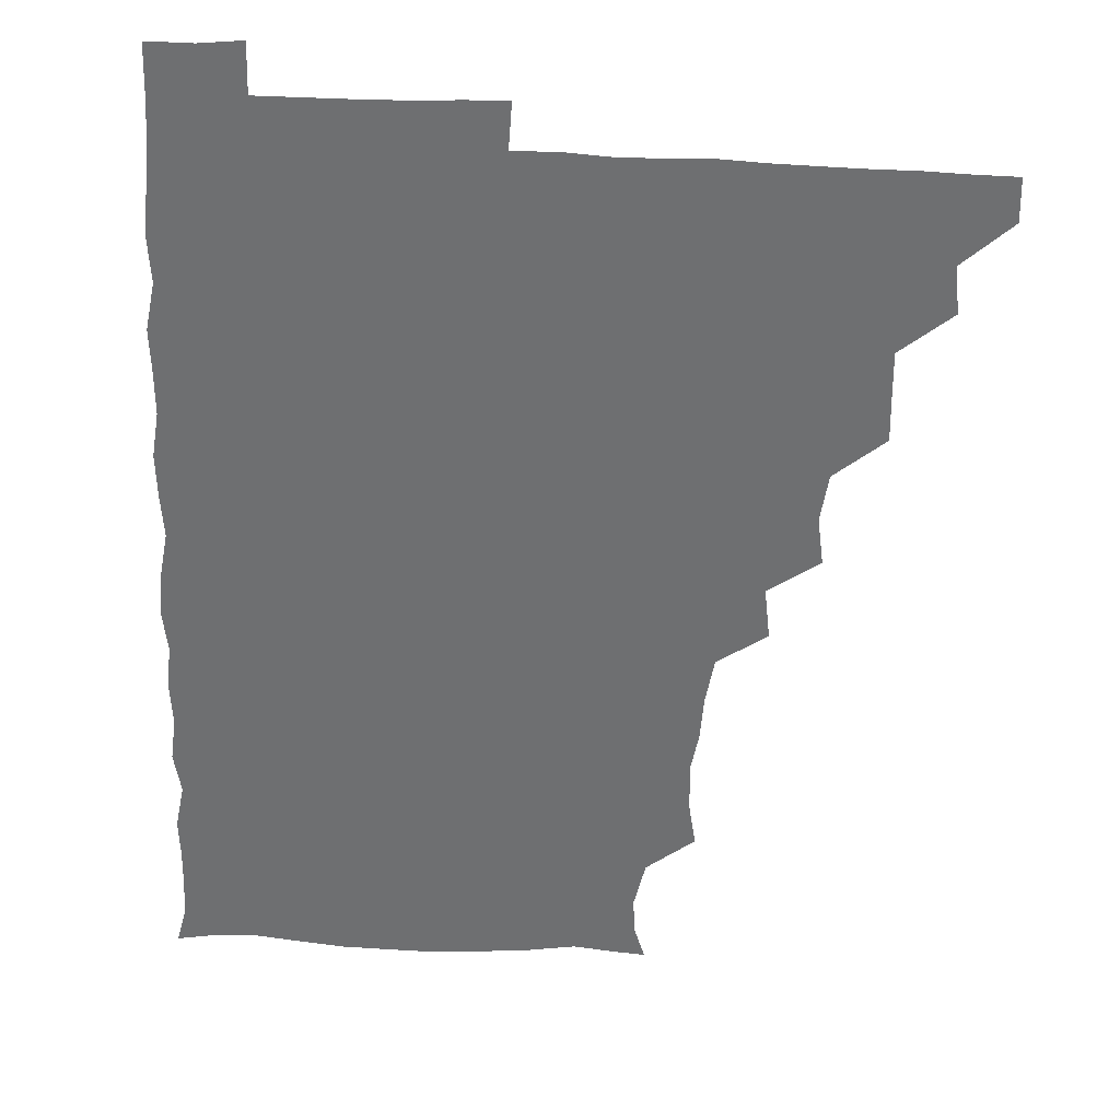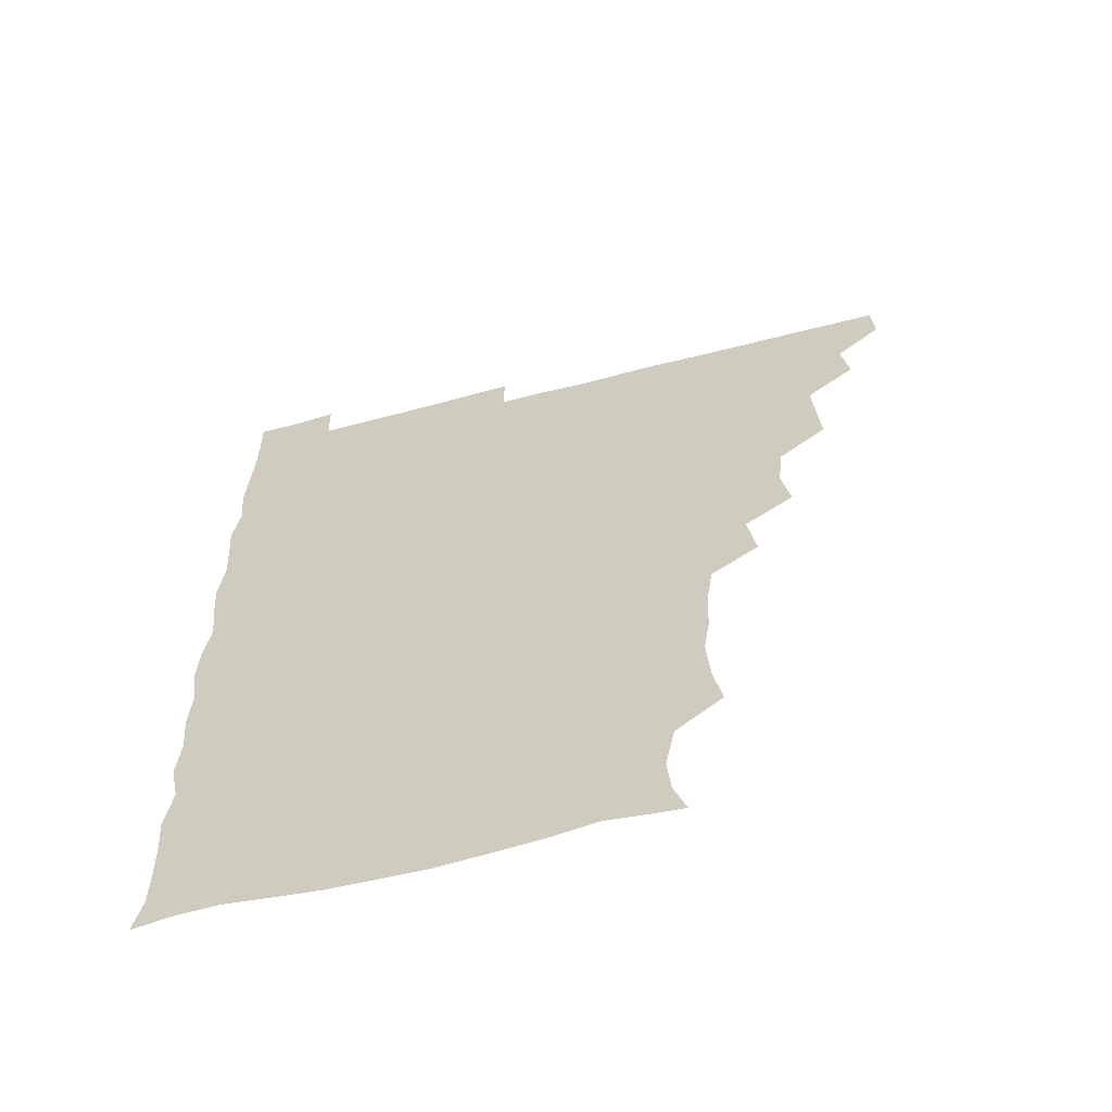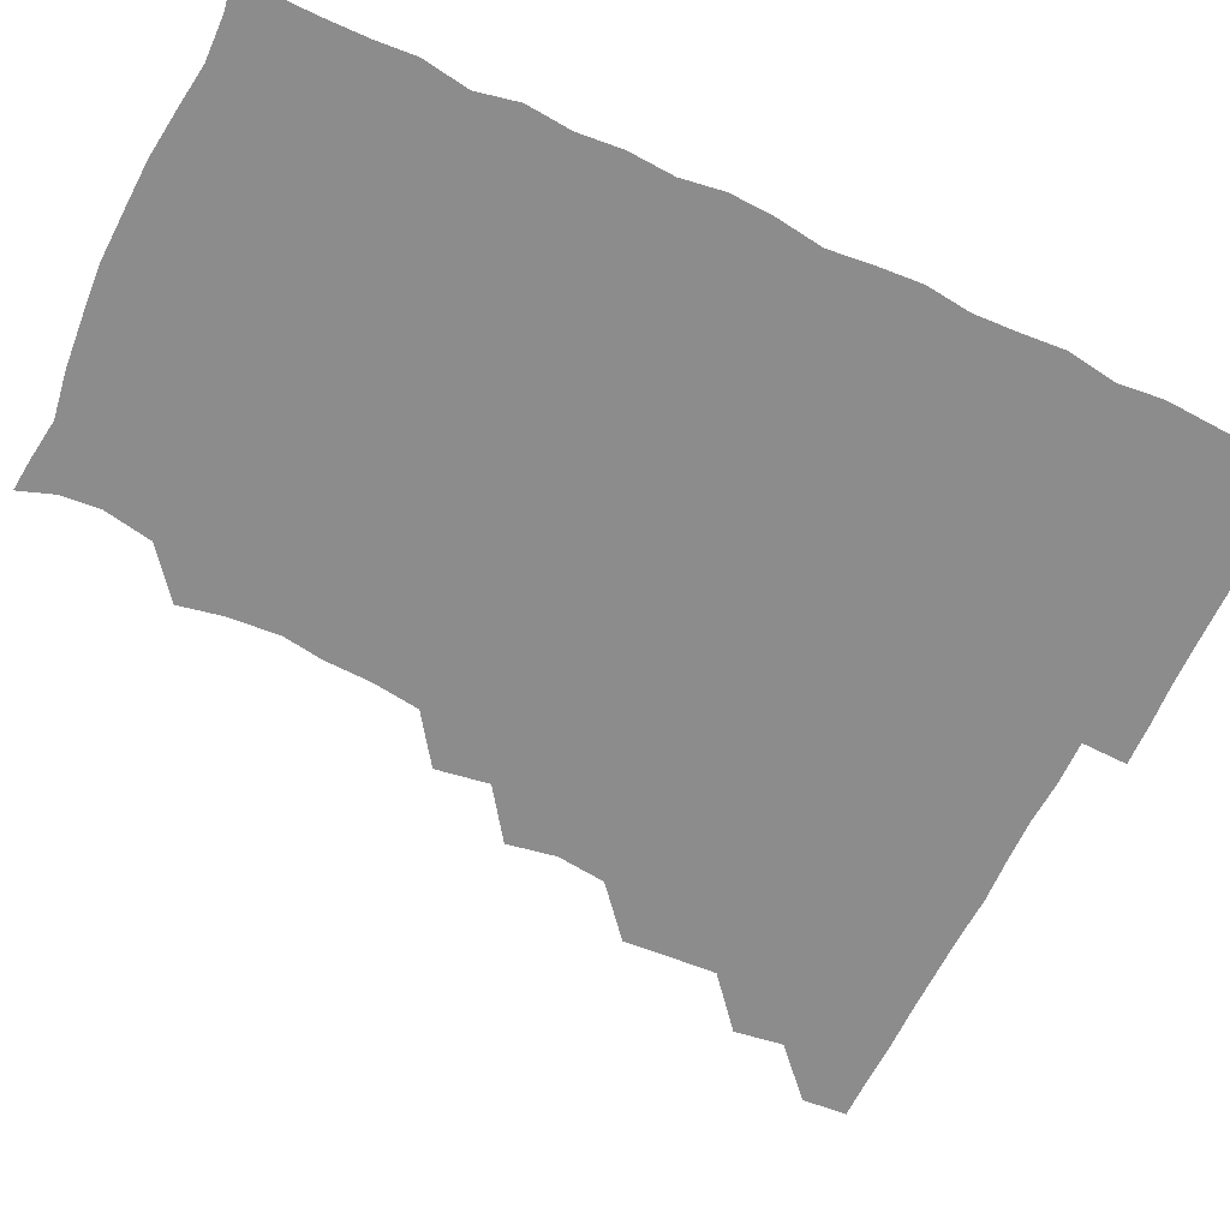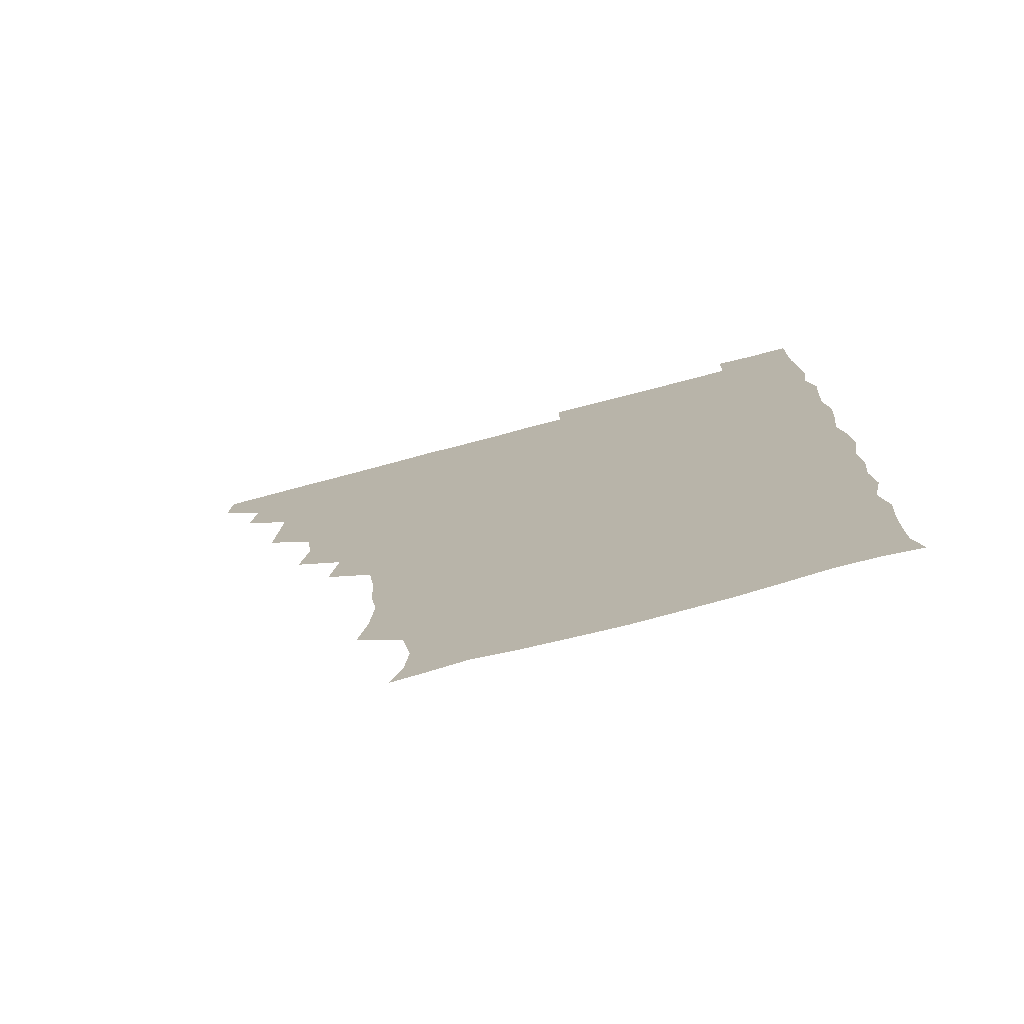
<metadata>
{"format":"obj","ext":"obj","renderer":"f3d","projection":"perspective","resolution":1024,"background":"white","views":[{"elev":-54.6,"azim":177.2,"up":"+Z"},{"elev":-62.4,"azim":-165.3,"up":"+Y"},{"elev":-64.2,"azim":64.4,"up":"+Z"},{"elev":-75.8,"azim":14.8,"up":"+Y"}]}
</metadata>
<code>
v 465.1 495.4 0
v 466.2 510.5 0
v 478.9 463.8 0
v 481.3 480.3 0
v 481.5 495.8 0
v 481.6 510.6 0
v 494 417.7 0
v 495 432.3 0
v 496 449.3 0
v 496.4 465.8 0
v 497.2 480.9 0
v 496.5 495.9 0
v 496 511 0
v 509.8 370.2 0
v 512.8 386.8 0
v 510.8 403.5 0
v 512.8 421.7 0
v 512 436.7 0
v 512.4 451.9 0
v 513 466.9 0
v 511.9 481.1 0
v 511.7 495.7 0
v 511.1 510.9 0
v 524.2 339.9 0
v 527 358 0
v 527 375.4 0
v 527.3 391.3 0
v 527.1 406.7 0
v 526.3 420.9 0
v 525.9 435.4 0
v 526.7 451.4 0
v 526.9 466.4 0
v 526.6 481 0
v 526.3 495.8 0
v 526 511.1 0
v 541.5 249.4 0
v 544.5 264.5 0
v 545.8 281.9 0
v 543.6 295.9 0
v 543.1 311.9 0
v 540.9 328.1 0
v 541.5 345.7 0
v 541.9 361.1 0
v 541.6 376.2 0
v 542 392.2 0
v 541.4 406.2 0
v 541.2 421.1 0
v 541.9 436.9 0
v 541.4 451.3 0
v 541.9 466.2 0
v 541.2 481.2 0
v 541.2 495.9 0
v 541 511.3 0
v 555.4 194.2 0
v 559.6 206.1 0
v 560.9 219.4 0
v 557.7 236.2 0
v 557.8 254.2 0
v 558 269.8 0
v 557.7 284.9 0
v 558 300.9 0
v 556.7 315.2 0
v 556.9 331.5 0
v 556.1 345.7 0
v 556.8 362.2 0
v 556.9 377.2 0
v 555.7 390.7 0
v 556.7 407 0
v 556.8 422 0
v 556.5 436.6 0
v 556.9 451.8 0
v 556.3 466.3 0
v 556.7 480.8 0
v 556.3 495.6 0
v 555.5 512 0
v 566.1 195.2 0
v 569.9 206.6 0
v 573.5 226.5 0
v 572.7 242.1 0
v 572.8 257.4 0
v 571.5 270.4 0
v 571.7 286.3 0
v 572.4 303.6 0
v 572.6 317.4 0
v 571.6 332 0
v 571.9 347.3 0
v 571.2 361.5 0
v 571.8 378 0
v 571.9 392.4 0
v 571.1 406.1 0
v 571.7 422.4 0
v 571.6 436.9 0
v 571.4 451.5 0
v 571.2 466.1 0
v 571.5 480.7 0
v 571.1 495.9 0
v 570.5 511.4 0
v 580.8 197.1 0
v 586.5 213.6 0
v 587.1 227 0
v 586.9 242.3 0
v 586.9 258.3 0
v 586.6 272.8 0
v 587.2 287.3 0
v 586.3 301.2 0
v 586.8 319.3 0
v 586.3 331.2 0
v 586.5 347.3 0
v 586.4 361.9 0
v 586.2 376.4 0
v 586.5 392.5 0
v 586.2 406.5 0
v 586.2 421.4 0
v 586.3 436.6 0
v 586.2 451.3 0
v 586.3 466.1 0
v 586.3 480.9 0
v 586 496.1 0
v 585.8 511.1 0
v 596.8 194.6 0
v 601 212.6 0
v 601.8 228.3 0
v 601.7 242.7 0
v 601.6 256.4 0
v 600.7 270 0
v 600.9 287.9 0
v 602.1 302.9 0
v 601.1 316.8 0
v 601.2 331.7 0
v 601.3 347.9 0
v 601.3 362.5 0
v 601.2 376.6 0
v 601.2 392 0
v 601.4 407.2 0
v 601.3 421.7 0
v 601.3 436.7 0
v 601.2 451.3 0
v 601.3 466.1 0
v 601.5 480.8 0
v 601.5 495.5 0
v 600.7 511.9 0
v 613.8 193.1 0
v 616.1 212.9 0
v 616.6 227.5 0
v 615.9 242.5 0
v 616.5 258.7 0
v 616.5 273.7 0
v 616.2 285.7 0
v 615.9 304.2 0
v 616 316.9 0
v 616.3 332.8 0
v 616.1 347.3 0
v 616 361.6 0
v 616.1 377.6 0
v 616.1 392.4 0
v 616.1 407.2 0
v 616.2 421.7 0
v 616 436.2 0
v 616.1 451.2 0
v 616.6 466.4 0
v 616.6 480.7 0
v 616.4 495.5 0
v 616.2 511.7 0
v 615.8 527.4 0
v 630.6 191.9 0
v 630.6 211.9 0
v 630.7 229.8 0
v 631.1 242.8 0
v 631.3 258.7 0
v 630.9 271.9 0
v 631.5 287.8 0
v 630.9 302.2 0
v 630.7 317.4 0
v 630.8 333.3 0
v 631 346.5 0
v 630.9 362.3 0
v 630.9 377.3 0
v 630.8 392.1 0
v 630.8 406.8 0
v 631 423 0
v 631 436.8 0
v 631.1 451.3 0
v 631.2 466.3 0
v 631.3 480.9 0
v 631.3 495.5 0
v 631 511.2 0
v 629.5 527 0
v 646.9 192.4 0
v 645.7 213.2 0
v 646.2 226.9 0
v 645.6 241.9 0
v 645.6 258.4 0
v 645.6 272.5 0
v 645.9 288.3 0
v 645.6 303.4 0
v 645.9 316.5 0
v 645.5 332.4 0
v 645.6 347.8 0
v 645.7 362.2 0
v 645.6 377.3 0
v 645.6 392 0
v 645.5 408 0
v 645.7 422.1 0
v 645.8 436.6 0
v 645.9 451.4 0
v 645.9 466.6 0
v 646 481 0
v 646.1 495.7 0
v 646.8 509.6 0
v 644.5 526.2 0
v 663.4 193 0
v 660.8 211.6 0
v 660.4 228.7 0
v 660.7 241.7 0
v 659.7 258.8 0
v 660.7 271.7 0
v 659.9 289 0
v 660.2 303.1 0
v 660.5 317.2 0
v 660.2 332.7 0
v 660 348 0
v 660.7 361.6 0
v 660.5 377.1 0
v 661 390.9 0
v 660.2 407.5 0
v 660.4 422 0
v 660.9 436.1 0
v 660.6 451.7 0
v 660.5 466.7 0
v 660.9 481.1 0
v 661 495.8 0
v 661 510.4 0
v 660.2 525.8 0
v 679.5 194.9 0
v 676 212.1 0
v 675 228 0
v 675.2 243 0
v 675 257.4 0
v 674.9 272.7 0
v 674.4 288.5 0
v 674.3 303.5 0
v 675.2 317.2 0
v 674.5 333 0
v 675.5 346.7 0
v 675.2 361.7 0
v 674.6 377.9 0
v 675.3 391.7 0
v 674.3 408.1 0
v 675 422.1 0
v 675.2 436.9 0
v 675.7 451.4 0
v 675.4 466.5 0
v 675.3 481.6 0
v 675.8 496 0
v 675.8 510.9 0
v 675.9 525.6 0
v 694.9 197 0
v 691.6 211.5 0
v 690.1 227.1 0
v 689.2 243.3 0
v 688.9 258.3 0
v 689.3 272.6 0
v 688.8 288.1 0
v 690 301.4 0
v 688.6 318.6 0
v 689.5 332.3 0
v 689 348 0
v 689.5 362 0
v 688.8 377.7 0
v 689.6 392.1 0
v 689.5 407.1 0
v 689.5 422 0
v 689.3 437.2 0
v 690.3 451.4 0
v 689.4 467.3 0
v 690.1 481.5 0
v 690.1 496.2 0
v 690.8 510.8 0
v 691.2 525.4 0
v 691.5 542.4 0
v 709.7 196.4 0
v 706.3 210.5 0
v 705.3 225.3 0
v 705.1 240.2 0
v 703.4 256.8 0
v 703.7 270.9 0
v 703.8 286.7 0
v 703.1 301.8 0
v 703.8 316.5 0
v 704.2 331 0
v 705.3 345.9 0
v 703.6 361.5 0
v 703.7 375.9 0
v 705.2 390.5 0
v 704.3 406.2 0
v 705.1 420.3 0
v 703.5 436.8 0
v 705.4 450.6 0
v 703.7 466.8 0
v 703.9 481.5 0
v 704.9 495.8 0
v 705.4 510.7 0
v 705.1 525.3 0
v 705.8 540.8 0
v 722.9 194.1 0
v 720 207.4 0
v 719.9 220.8 0
v 720.3 234.6 0
v 721.4 248.5 0
v 718.9 264.4 0
v 721.9 278.6 0
v 720.7 294.2 0
v 722.1 309.3 0
v 721.2 324.9 0
v 723.4 339.5 0
v 722.8 354.4 0
v 720.6 370.6 0
v 722.2 385.8 0
v 723.3 400.8 0
v 721.5 416.4 0
v 722.3 432 0
v 723.4 446.4 0
v 720.9 462.9 0
v 722.5 478.3 0
v 721.6 494 0
v 720.7 510.3 0
v 720.6 525.8 0
v 720.8 540.7 0
f 4 5 1
f 1 5 2
f 5 6 2
f 9 10 3
f 3 10 4
f 10 11 4
f 4 11 5
f 11 12 5
f 5 12 6
f 12 13 6
f 16 17 7
f 7 17 8
f 17 18 8
f 8 18 9
f 18 19 9
f 9 19 10
f 19 20 10
f 10 20 11
f 20 21 11
f 11 21 12
f 21 22 12
f 12 22 13
f 22 23 13
f 25 26 14
f 14 26 15
f 26 27 15
f 15 27 16
f 27 28 16
f 16 28 17
f 28 29 17
f 17 29 18
f 29 30 18
f 18 30 19
f 30 31 19
f 19 31 20
f 31 32 20
f 20 32 21
f 32 33 21
f 21 33 22
f 33 34 22
f 22 34 23
f 34 35 23
f 41 42 24
f 24 42 25
f 42 43 25
f 25 43 26
f 43 44 26
f 26 44 27
f 44 45 27
f 27 45 28
f 45 46 28
f 28 46 29
f 46 47 29
f 29 47 30
f 47 48 30
f 30 48 31
f 48 49 31
f 31 49 32
f 49 50 32
f 32 50 33
f 50 51 33
f 33 51 34
f 51 52 34
f 34 52 35
f 52 53 35
f 57 58 36
f 36 58 37
f 58 59 37
f 37 59 38
f 59 60 38
f 38 60 39
f 60 61 39
f 39 61 40
f 61 62 40
f 40 62 41
f 62 63 41
f 41 63 42
f 63 64 42
f 42 64 43
f 64 65 43
f 43 65 44
f 65 66 44
f 44 66 45
f 66 67 45
f 45 67 46
f 67 68 46
f 46 68 47
f 68 69 47
f 47 69 48
f 69 70 48
f 48 70 49
f 70 71 49
f 49 71 50
f 71 72 50
f 50 72 51
f 72 73 51
f 51 73 52
f 73 74 52
f 52 74 53
f 74 75 53
f 54 76 55
f 76 77 55
f 55 77 56
f 77 78 56
f 56 78 57
f 78 79 57
f 57 79 58
f 79 80 58
f 58 80 59
f 80 81 59
f 59 81 60
f 81 82 60
f 60 82 61
f 82 83 61
f 61 83 62
f 83 84 62
f 62 84 63
f 84 85 63
f 63 85 64
f 85 86 64
f 64 86 65
f 86 87 65
f 65 87 66
f 87 88 66
f 66 88 67
f 88 89 67
f 67 89 68
f 89 90 68
f 68 90 69
f 90 91 69
f 69 91 70
f 91 92 70
f 70 92 71
f 92 93 71
f 71 93 72
f 93 94 72
f 72 94 73
f 94 95 73
f 73 95 74
f 95 96 74
f 74 96 75
f 96 97 75
f 76 98 77
f 98 99 77
f 77 99 78
f 99 100 78
f 78 100 79
f 100 101 79
f 79 101 80
f 101 102 80
f 80 102 81
f 102 103 81
f 81 103 82
f 103 104 82
f 82 104 83
f 104 105 83
f 83 105 84
f 105 106 84
f 84 106 85
f 106 107 85
f 85 107 86
f 107 108 86
f 86 108 87
f 108 109 87
f 87 109 88
f 109 110 88
f 88 110 89
f 110 111 89
f 89 111 90
f 111 112 90
f 90 112 91
f 112 113 91
f 91 113 92
f 113 114 92
f 92 114 93
f 114 115 93
f 93 115 94
f 115 116 94
f 94 116 95
f 116 117 95
f 95 117 96
f 117 118 96
f 96 118 97
f 118 119 97
f 98 120 99
f 120 121 99
f 99 121 100
f 121 122 100
f 100 122 101
f 122 123 101
f 101 123 102
f 123 124 102
f 102 124 103
f 124 125 103
f 103 125 104
f 125 126 104
f 104 126 105
f 126 127 105
f 105 127 106
f 127 128 106
f 106 128 107
f 128 129 107
f 107 129 108
f 129 130 108
f 108 130 109
f 130 131 109
f 109 131 110
f 131 132 110
f 110 132 111
f 132 133 111
f 111 133 112
f 133 134 112
f 112 134 113
f 134 135 113
f 113 135 114
f 135 136 114
f 114 136 115
f 136 137 115
f 115 137 116
f 137 138 116
f 116 138 117
f 138 139 117
f 117 139 118
f 139 140 118
f 118 140 119
f 140 141 119
f 120 142 121
f 142 143 121
f 121 143 122
f 143 144 122
f 122 144 123
f 144 145 123
f 123 145 124
f 145 146 124
f 124 146 125
f 146 147 125
f 125 147 126
f 147 148 126
f 126 148 127
f 148 149 127
f 127 149 128
f 149 150 128
f 128 150 129
f 150 151 129
f 129 151 130
f 151 152 130
f 130 152 131
f 152 153 131
f 131 153 132
f 153 154 132
f 132 154 133
f 154 155 133
f 133 155 134
f 155 156 134
f 134 156 135
f 156 157 135
f 135 157 136
f 157 158 136
f 136 158 137
f 158 159 137
f 137 159 138
f 159 160 138
f 138 160 139
f 160 161 139
f 139 161 140
f 161 162 140
f 140 162 141
f 162 163 141
f 142 165 143
f 165 166 143
f 143 166 144
f 166 167 144
f 144 167 145
f 167 168 145
f 145 168 146
f 168 169 146
f 146 169 147
f 169 170 147
f 147 170 148
f 170 171 148
f 148 171 149
f 171 172 149
f 149 172 150
f 172 173 150
f 150 173 151
f 173 174 151
f 151 174 152
f 174 175 152
f 152 175 153
f 175 176 153
f 153 176 154
f 176 177 154
f 154 177 155
f 177 178 155
f 155 178 156
f 178 179 156
f 156 179 157
f 179 180 157
f 157 180 158
f 180 181 158
f 158 181 159
f 181 182 159
f 159 182 160
f 182 183 160
f 160 183 161
f 183 184 161
f 161 184 162
f 184 185 162
f 162 185 163
f 185 186 163
f 163 186 164
f 186 187 164
f 165 188 166
f 188 189 166
f 166 189 167
f 189 190 167
f 167 190 168
f 190 191 168
f 168 191 169
f 191 192 169
f 169 192 170
f 192 193 170
f 170 193 171
f 193 194 171
f 171 194 172
f 194 195 172
f 172 195 173
f 195 196 173
f 173 196 174
f 196 197 174
f 174 197 175
f 197 198 175
f 175 198 176
f 198 199 176
f 176 199 177
f 199 200 177
f 177 200 178
f 200 201 178
f 178 201 179
f 201 202 179
f 179 202 180
f 202 203 180
f 180 203 181
f 203 204 181
f 181 204 182
f 204 205 182
f 182 205 183
f 205 206 183
f 183 206 184
f 206 207 184
f 184 207 185
f 207 208 185
f 185 208 186
f 208 209 186
f 186 209 187
f 209 210 187
f 188 211 189
f 211 212 189
f 189 212 190
f 212 213 190
f 190 213 191
f 213 214 191
f 191 214 192
f 214 215 192
f 192 215 193
f 215 216 193
f 193 216 194
f 216 217 194
f 194 217 195
f 217 218 195
f 195 218 196
f 218 219 196
f 196 219 197
f 219 220 197
f 197 220 198
f 220 221 198
f 198 221 199
f 221 222 199
f 199 222 200
f 222 223 200
f 200 223 201
f 223 224 201
f 201 224 202
f 224 225 202
f 202 225 203
f 225 226 203
f 203 226 204
f 226 227 204
f 204 227 205
f 227 228 205
f 205 228 206
f 228 229 206
f 206 229 207
f 229 230 207
f 207 230 208
f 230 231 208
f 208 231 209
f 231 232 209
f 209 232 210
f 232 233 210
f 211 234 212
f 234 235 212
f 212 235 213
f 235 236 213
f 213 236 214
f 236 237 214
f 214 237 215
f 237 238 215
f 215 238 216
f 238 239 216
f 216 239 217
f 239 240 217
f 217 240 218
f 240 241 218
f 218 241 219
f 241 242 219
f 219 242 220
f 242 243 220
f 220 243 221
f 243 244 221
f 221 244 222
f 244 245 222
f 222 245 223
f 245 246 223
f 223 246 224
f 246 247 224
f 224 247 225
f 247 248 225
f 225 248 226
f 248 249 226
f 226 249 227
f 249 250 227
f 227 250 228
f 250 251 228
f 228 251 229
f 251 252 229
f 229 252 230
f 252 253 230
f 230 253 231
f 253 254 231
f 231 254 232
f 254 255 232
f 232 255 233
f 255 256 233
f 234 257 235
f 257 258 235
f 235 258 236
f 258 259 236
f 236 259 237
f 259 260 237
f 237 260 238
f 260 261 238
f 238 261 239
f 261 262 239
f 239 262 240
f 262 263 240
f 240 263 241
f 263 264 241
f 241 264 242
f 264 265 242
f 242 265 243
f 265 266 243
f 243 266 244
f 266 267 244
f 244 267 245
f 267 268 245
f 245 268 246
f 268 269 246
f 246 269 247
f 269 270 247
f 247 270 248
f 270 271 248
f 248 271 249
f 271 272 249
f 249 272 250
f 272 273 250
f 250 273 251
f 273 274 251
f 251 274 252
f 274 275 252
f 252 275 253
f 275 276 253
f 253 276 254
f 276 277 254
f 254 277 255
f 277 278 255
f 255 278 256
f 278 279 256
f 257 281 258
f 281 282 258
f 258 282 259
f 282 283 259
f 259 283 260
f 283 284 260
f 260 284 261
f 284 285 261
f 261 285 262
f 285 286 262
f 262 286 263
f 286 287 263
f 263 287 264
f 287 288 264
f 264 288 265
f 288 289 265
f 265 289 266
f 289 290 266
f 266 290 267
f 290 291 267
f 267 291 268
f 291 292 268
f 268 292 269
f 292 293 269
f 269 293 270
f 293 294 270
f 270 294 271
f 294 295 271
f 271 295 272
f 295 296 272
f 272 296 273
f 296 297 273
f 273 297 274
f 297 298 274
f 274 298 275
f 298 299 275
f 275 299 276
f 299 300 276
f 276 300 277
f 300 301 277
f 277 301 278
f 301 302 278
f 278 302 279
f 302 303 279
f 279 303 280
f 303 304 280
f 281 305 282
f 305 306 282
f 282 306 283
f 306 307 283
f 283 307 284
f 307 308 284
f 284 308 285
f 308 309 285
f 285 309 286
f 309 310 286
f 286 310 287
f 310 311 287
f 287 311 288
f 311 312 288
f 288 312 289
f 312 313 289
f 289 313 290
f 313 314 290
f 290 314 291
f 314 315 291
f 291 315 292
f 315 316 292
f 292 316 293
f 316 317 293
f 293 317 294
f 317 318 294
f 294 318 295
f 318 319 295
f 295 319 296
f 319 320 296
f 296 320 297
f 320 321 297
f 297 321 298
f 321 322 298
f 298 322 299
f 322 323 299
f 299 323 300
f 323 324 300
f 300 324 301
f 324 325 301
f 301 325 302
f 325 326 302
f 302 326 303
f 326 327 303
f 303 327 304
f 327 328 304

</code>
